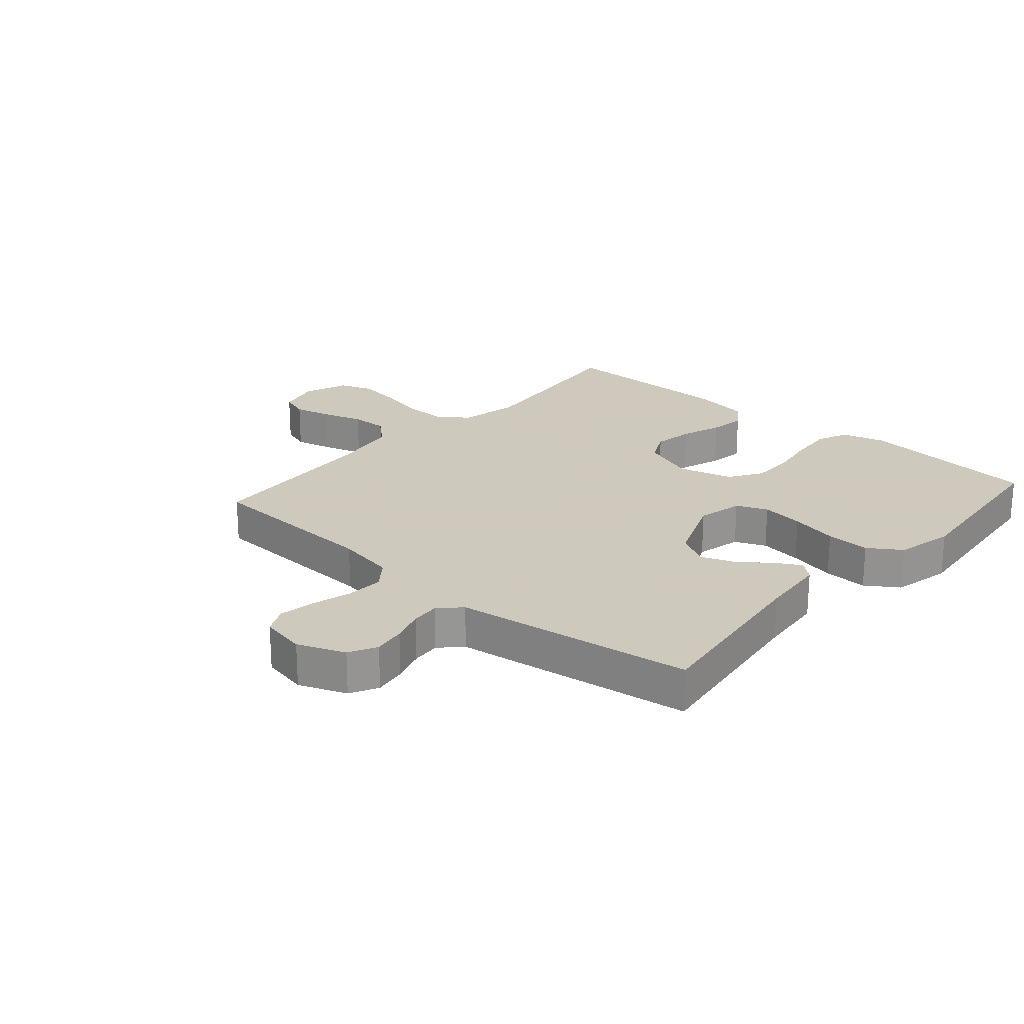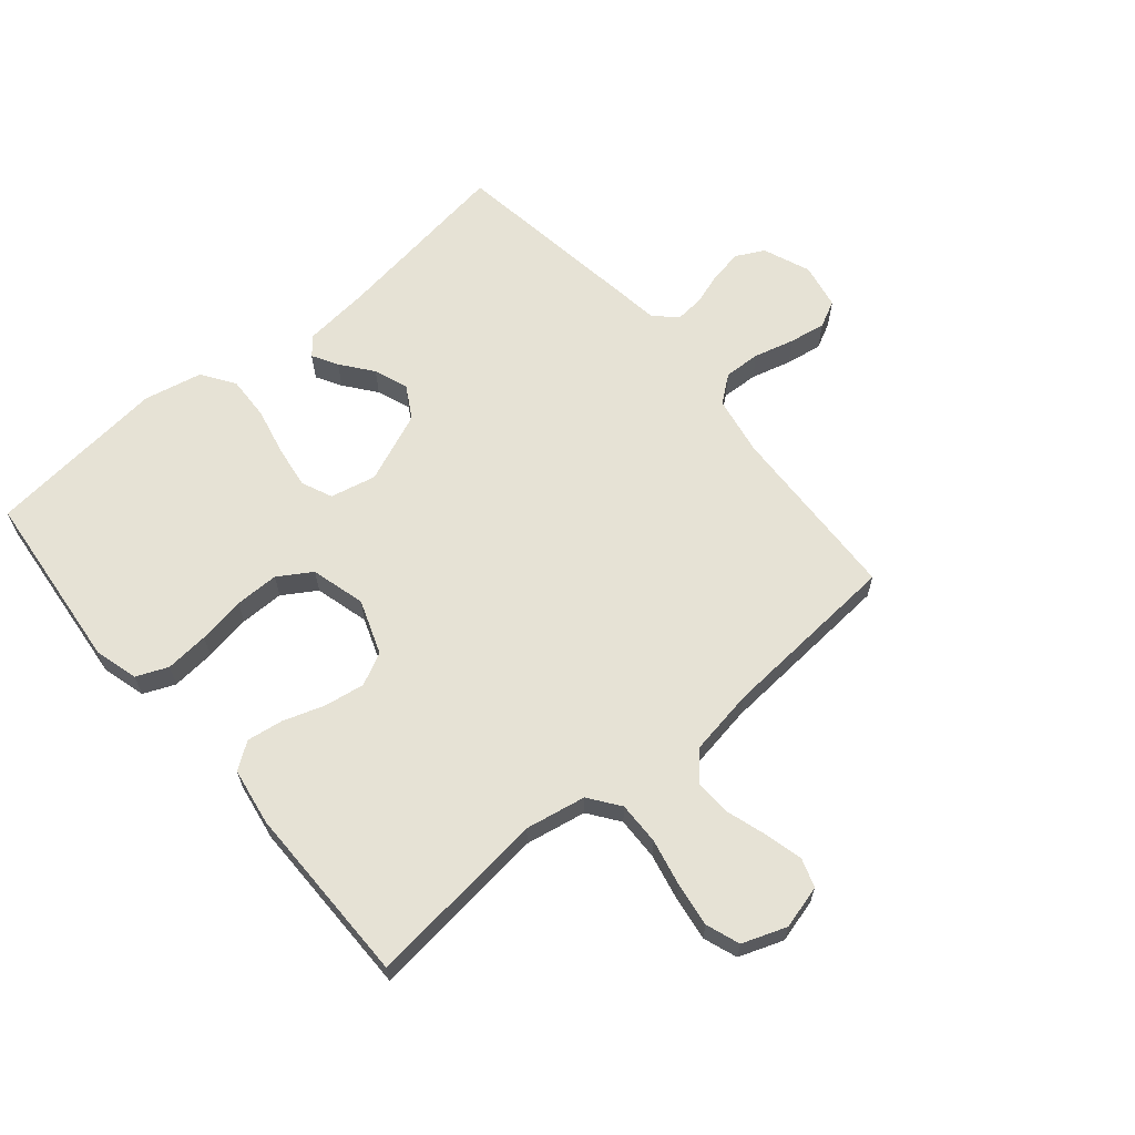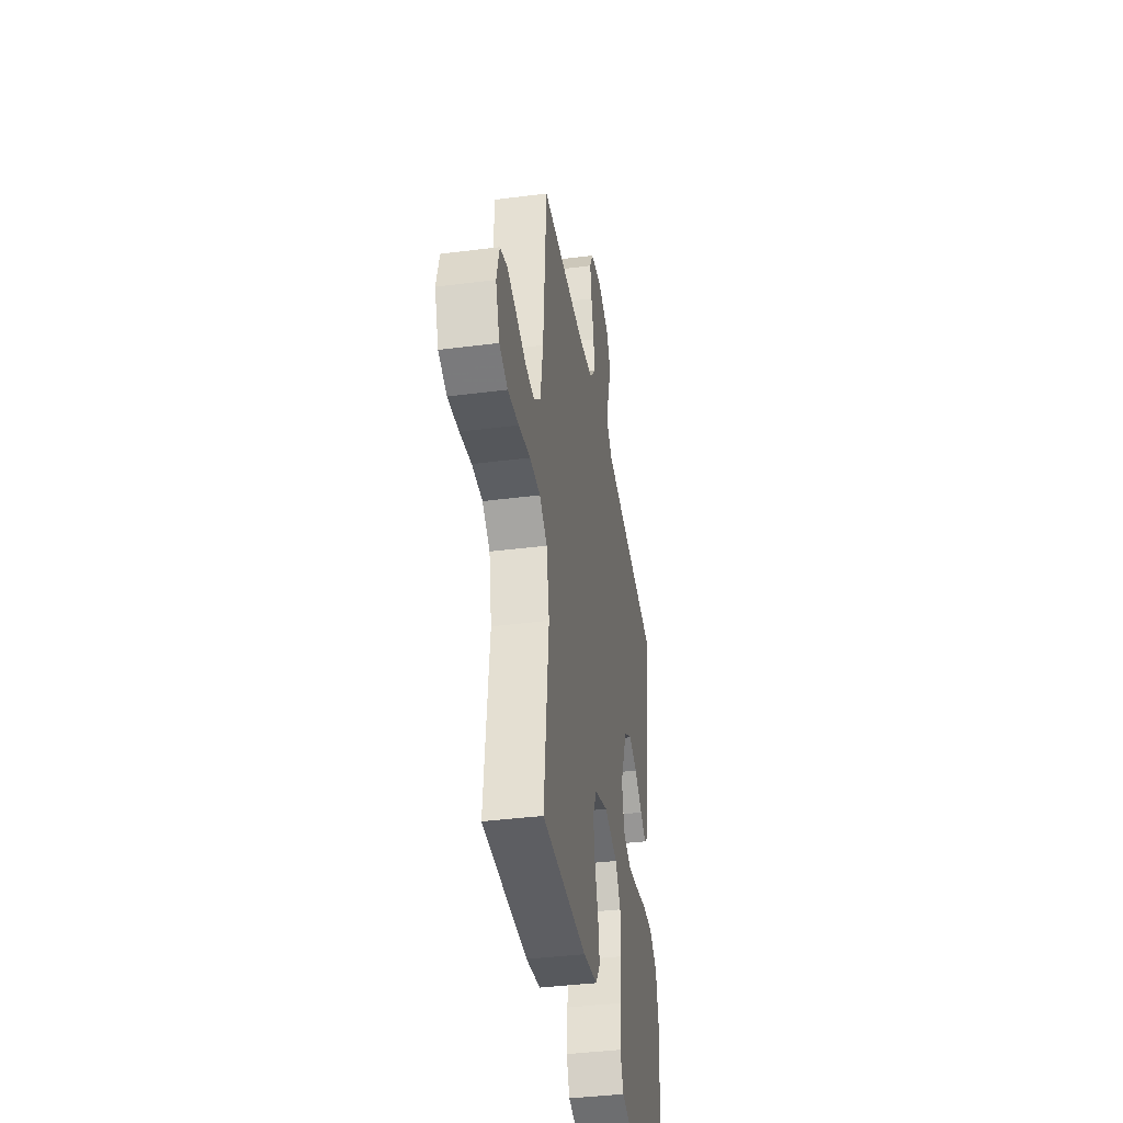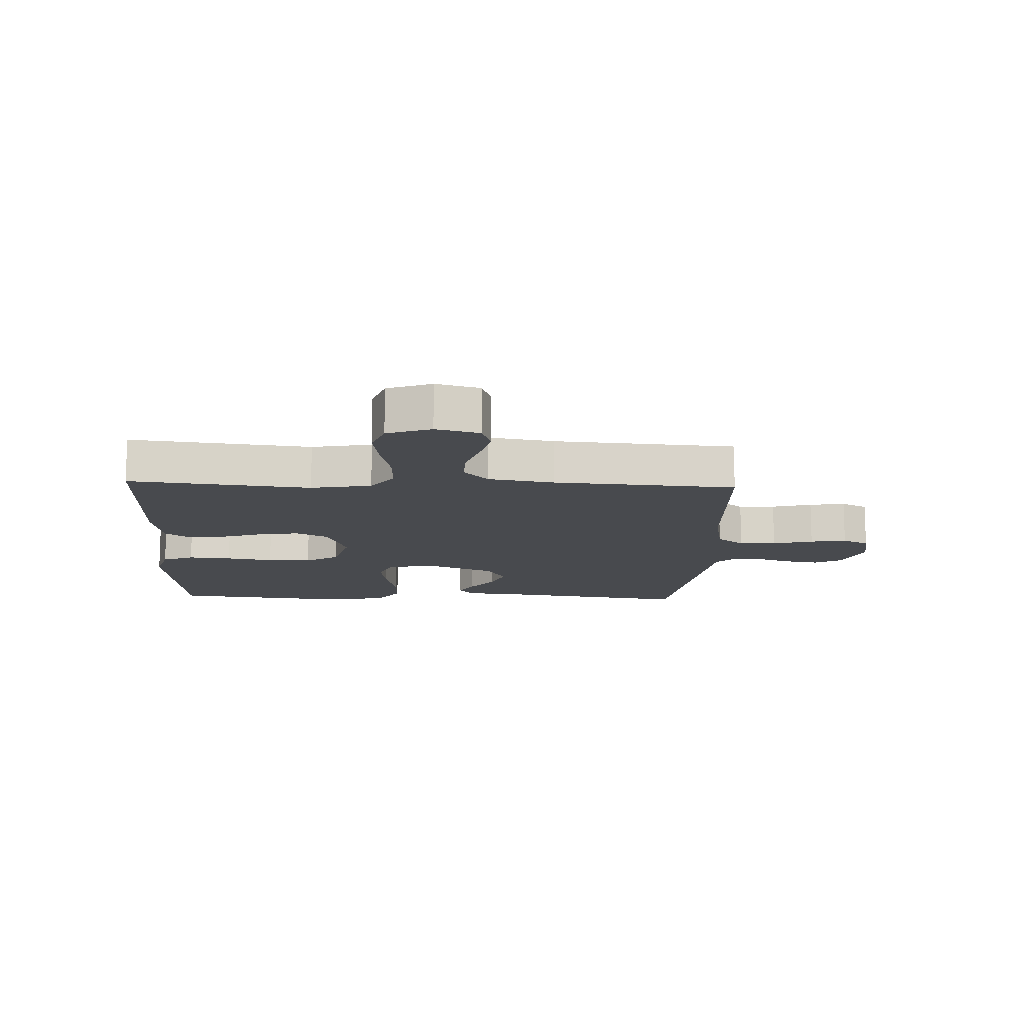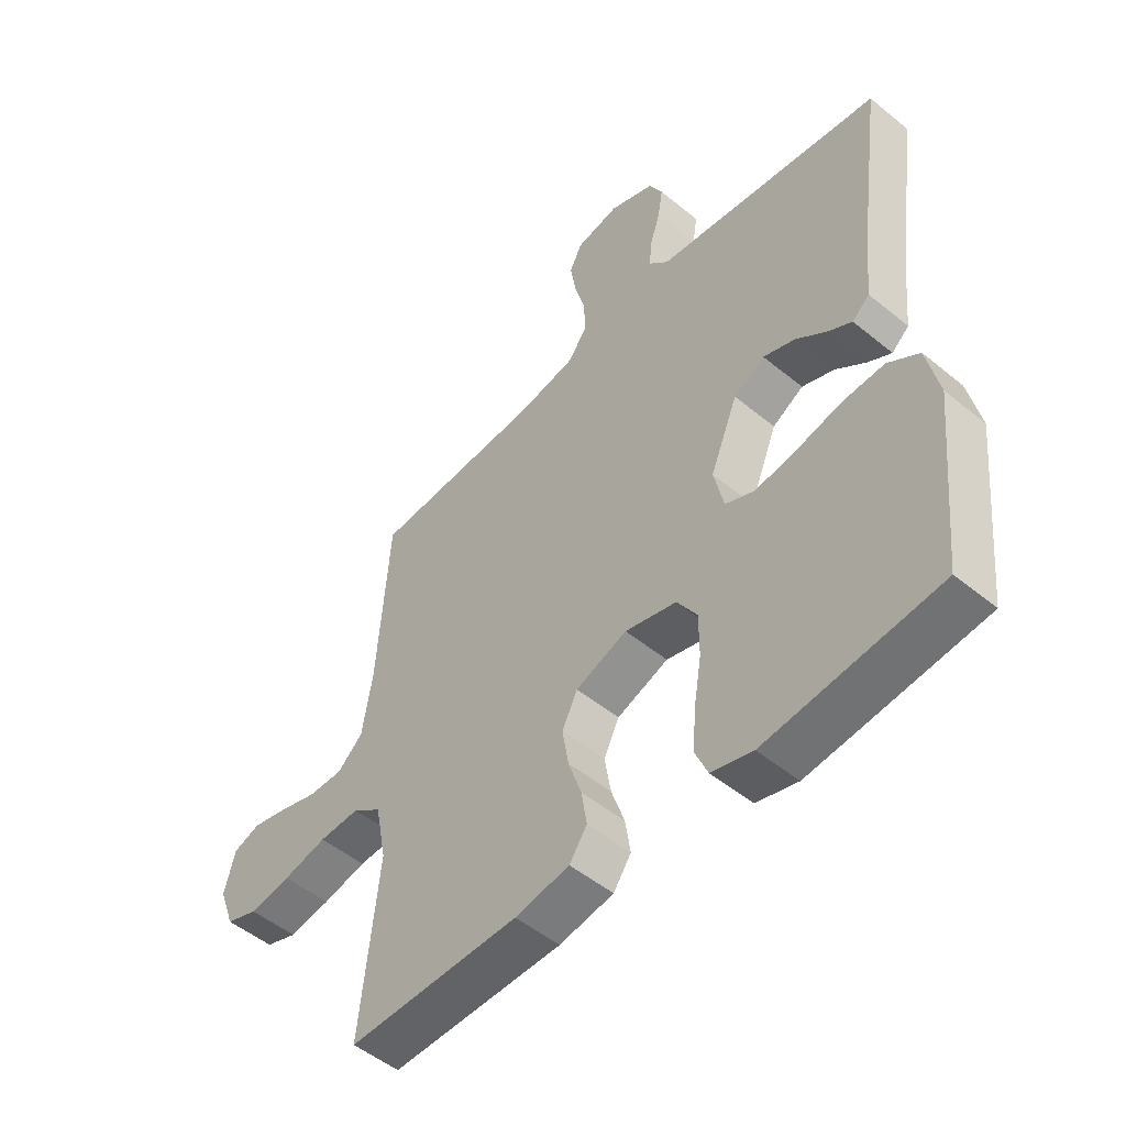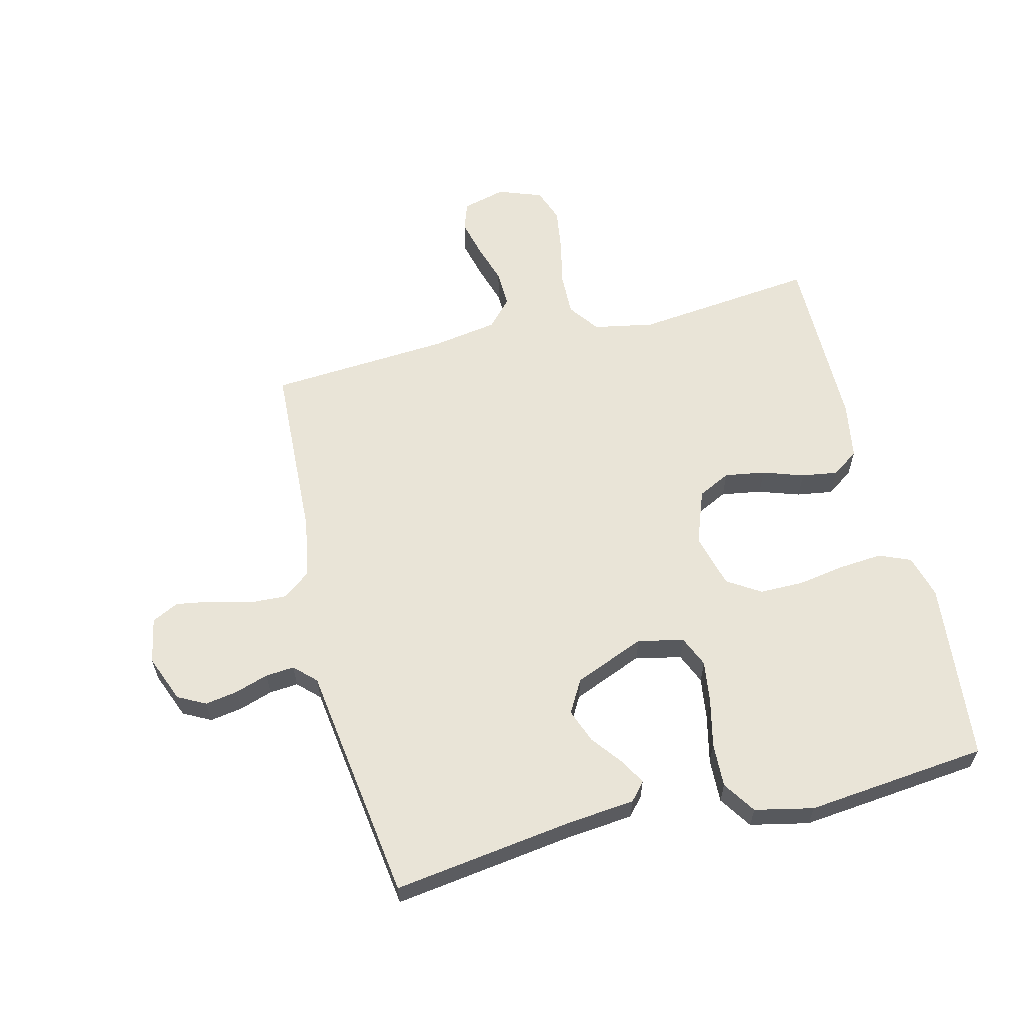
<metadata>
{"format":"obj","ext":"obj","renderer":"f3d","projection":"perspective","resolution":1024,"background":"white","views":[{"elev":22.6,"azim":41.3,"up":"+Y"},{"elev":63.9,"azim":-130.3,"up":"+Y"},{"elev":-39.2,"azim":-80.9,"up":"+Z"},{"elev":-13.1,"azim":-92.5,"up":"+Y"},{"elev":-50.8,"azim":48.2,"up":"+Z"},{"elev":60.8,"azim":76.1,"up":"+Y"}]}
</metadata>
<code>
v -0.5 0.07 -0.5
v -0.467 0.07 -0.2
v -0.486 0.07 -0.1
v -0.537 0.07 -0.063
v -0.608 0.07 -0.065
v -0.685 0.07 -0.082
v -0.758 0.07 -0.093
v -0.814 0.07 -0.073
v -0.841 0.07 0
v -0.822 0.07 0.072
v -0.775 0.07 0.088
v -0.713 0.07 0.073
v -0.645 0.07 0.052
v -0.584 0.07 0.05
v -0.539 0.07 0.091
v -0.521 0.07 0.2
v -0.5 0.07 0.5
v -0.2 0.07 0.514
v -0.102 0.07 0.532
v -0.067 0.07 0.577
v -0.07 0.07 0.638
v -0.088 0.07 0.705
v -0.098 0.07 0.765
v -0.076 0.07 0.809
v 0 0.07 0.824
v 0.078 0.07 0.793
v 0.102 0.07 0.747
v 0.093 0.07 0.693
v 0.075 0.07 0.638
v 0.071 0.07 0.59
v 0.105 0.07 0.555
v 0.2 0.07 0.542
v 0.5 0.07 0.5
v 0.458 0.07 0.2
v 0.447 0.07 0.089
v 0.417 0.07 0.063
v 0.375 0.07 0.087
v 0.323 0.07 0.127
v 0.267 0.07 0.148
v 0.213 0.07 0.117
v 0.165 0.07 0
v 0.182 0.07 -0.076
v 0.233 0.07 -0.098
v 0.304 0.07 -0.088
v 0.383 0.07 -0.07
v 0.456 0.07 -0.067
v 0.51 0.07 -0.103
v 0.531 0.07 -0.2
v 0.5 0.07 -0.5
v 0.2 0.07 -0.531
v 0.128 0.07 -0.511
v 0.106 0.07 -0.459
v 0.112 0.07 -0.387
v 0.125 0.07 -0.309
v 0.125 0.07 -0.236
v 0.09 0.07 -0.181
v 0 0.07 -0.157
v -0.09 0.07 -0.19
v -0.117 0.07 -0.244
v -0.106 0.07 -0.311
v -0.083 0.07 -0.379
v -0.074 0.07 -0.439
v -0.105 0.07 -0.483
v -0.2 0.07 -0.499
v -0.5 0 -0.5
v -0.467 0 -0.2
v -0.486 0 -0.1
v -0.537 0 -0.063
v -0.608 0 -0.065
v -0.685 0 -0.082
v -0.758 0 -0.093
v -0.814 0 -0.073
v -0.841 0 0
v -0.822 0 0.072
v -0.775 0 0.088
v -0.713 0 0.073
v -0.645 0 0.052
v -0.584 0 0.05
v -0.539 0 0.091
v -0.521 0 0.2
v -0.5 0 0.5
v -0.2 0 0.514
v -0.102 0 0.532
v -0.067 0 0.577
v -0.07 0 0.638
v -0.088 0 0.705
v -0.098 0 0.765
v -0.076 0 0.809
v 0 0 0.824
v 0.078 0 0.793
v 0.102 0 0.747
v 0.093 0 0.693
v 0.075 0 0.638
v 0.071 0 0.59
v 0.105 0 0.555
v 0.2 0 0.542
v 0.5 0 0.5
v 0.458 0 0.2
v 0.447 0 0.089
v 0.417 0 0.063
v 0.375 0 0.087
v 0.323 0 0.127
v 0.267 0 0.148
v 0.213 0 0.117
v 0.165 0 0
v 0.182 0 -0.076
v 0.233 0 -0.098
v 0.304 0 -0.088
v 0.383 0 -0.07
v 0.456 0 -0.067
v 0.51 0 -0.103
v 0.531 0 -0.2
v 0.5 0 -0.5
v 0.2 0 -0.531
v 0.128 0 -0.511
v 0.106 0 -0.459
v 0.112 0 -0.387
v 0.125 0 -0.309
v 0.125 0 -0.236
v 0.09 0 -0.181
v 0 0 -0.157
v -0.09 0 -0.19
v -0.117 0 -0.244
v -0.106 0 -0.311
v -0.083 0 -0.379
v -0.074 0 -0.439
v -0.105 0 -0.483
v -0.2 0 -0.499
f 63 64 1 2
f 60 61 62 63
f 59 60 63 2
f 58 59 2 3
f 57 58 3 4
f 51 52 53 54
f 51 54 55
f 50 51 55
f 49 50 55
f 48 49 55 56
f 44 45 46 47
f 43 44 47 48
f 35 36 37 38
f 34 35 38 39
f 31 32 33 34
f 31 34 39
f 30 31 39 40
f 26 27 28 29
f 26 29 30
f 25 26 30
f 21 22 23 24
f 20 21 24 25
f 16 17 18
f 15 16 18 19
f 10 11 12 13
f 8 9 10 13
f 8 13 14
f 5 6 7 8
f 5 8 14
f 4 5 14 15
f 43 48 56 57
f 42 43 57 4
f 41 42 4 15
f 40 41 15 19
f 20 25 30 40
f 19 20 40
f 66 65 128 127
f 127 126 125 124
f 66 127 124 123
f 67 66 123 122
f 68 67 122 121
f 118 117 116 115
f 119 118 115
f 119 115 114
f 119 114 113
f 120 119 113 112
f 111 110 109 108
f 112 111 108 107
f 102 101 100 99
f 103 102 99 98
f 98 97 96 95
f 103 98 95
f 104 103 95 94
f 93 92 91 90
f 94 93 90
f 94 90 89
f 88 87 86 85
f 89 88 85 84
f 82 81 80
f 83 82 80 79
f 77 76 75 74
f 77 74 73 72
f 78 77 72
f 72 71 70 69
f 78 72 69
f 79 78 69 68
f 121 120 112 107
f 68 121 107 106
f 79 68 106 105
f 83 79 105 104
f 104 94 89 84
f 104 84 83
f 1 65 66 2
f 2 66 67 3
f 3 67 68 4
f 4 68 69 5
f 5 69 70 6
f 6 70 71 7
f 7 71 72 8
f 8 72 73 9
f 9 73 74 10
f 10 74 75 11
f 11 75 76 12
f 12 76 77 13
f 13 77 78 14
f 14 78 79 15
f 15 79 80 16
f 16 80 81 17
f 17 81 82 18
f 18 82 83 19
f 19 83 84 20
f 20 84 85 21
f 21 85 86 22
f 22 86 87 23
f 23 87 88 24
f 24 88 89 25
f 25 89 90 26
f 26 90 91 27
f 27 91 92 28
f 28 92 93 29
f 29 93 94 30
f 30 94 95 31
f 31 95 96 32
f 32 96 97 33
f 33 97 98 34
f 34 98 99 35
f 35 99 100 36
f 36 100 101 37
f 37 101 102 38
f 38 102 103 39
f 39 103 104 40
f 40 104 105 41
f 41 105 106 42
f 42 106 107 43
f 43 107 108 44
f 44 108 109 45
f 45 109 110 46
f 46 110 111 47
f 47 111 112 48
f 48 112 113 49
f 49 113 114 50
f 50 114 115 51
f 51 115 116 52
f 52 116 117 53
f 53 117 118 54
f 54 118 119 55
f 55 119 120 56
f 56 120 121 57
f 57 121 122 58
f 58 122 123 59
f 59 123 124 60
f 60 124 125 61
f 61 125 126 62
f 62 126 127 63
f 63 127 128 64
f 64 128 65 1

</code>
